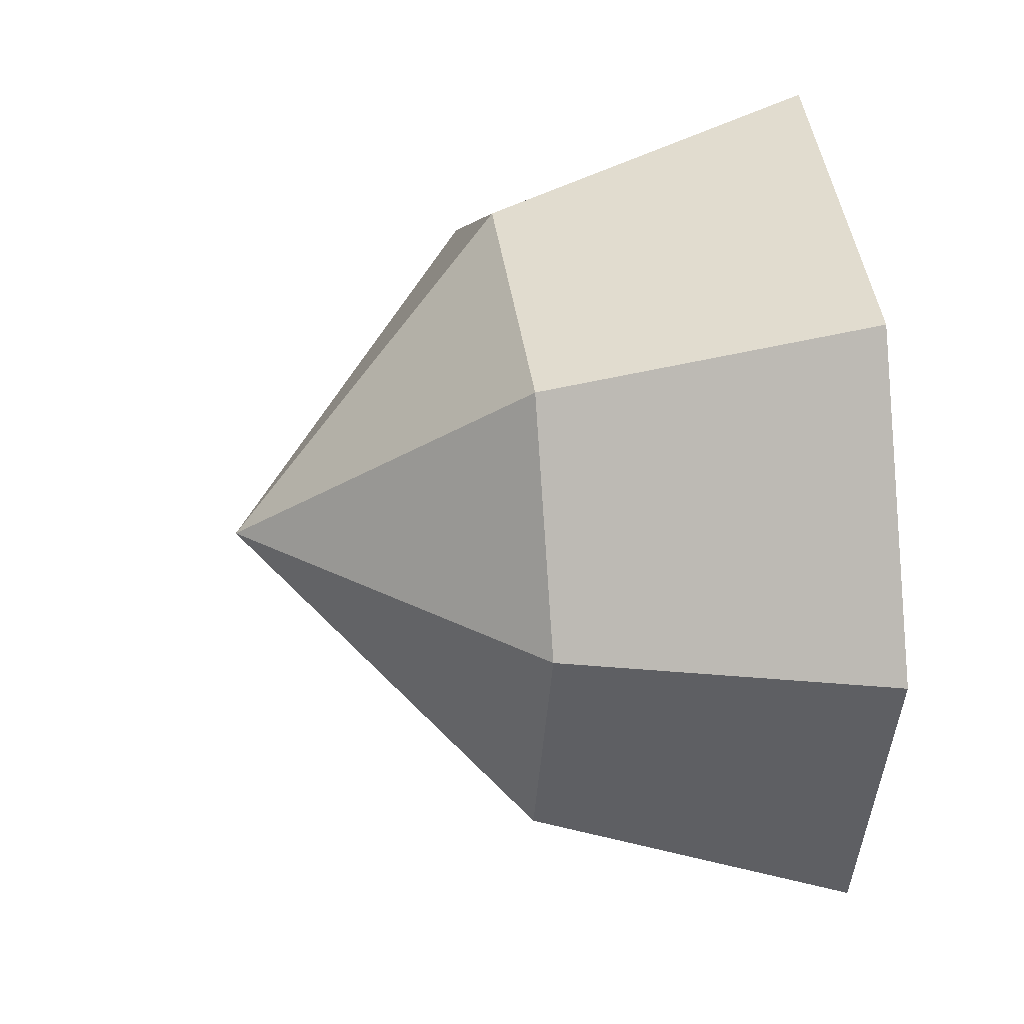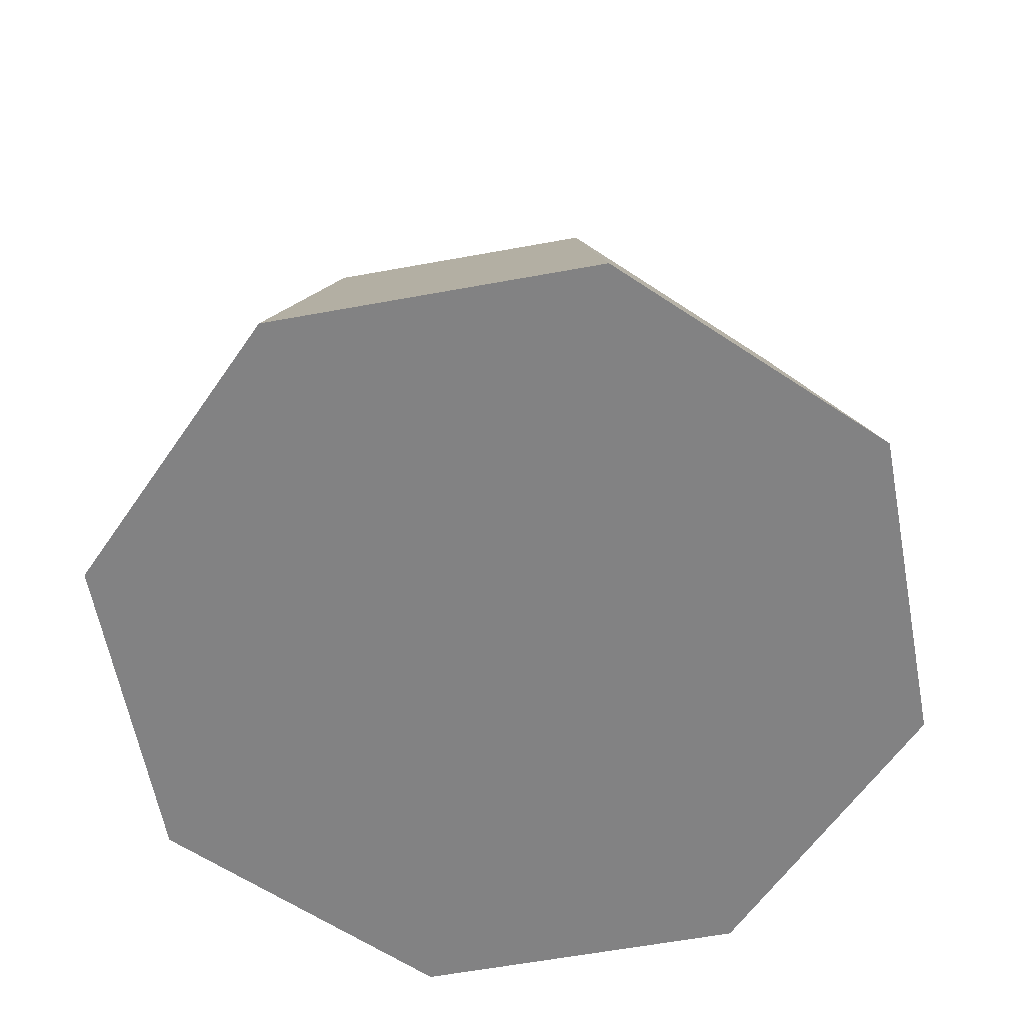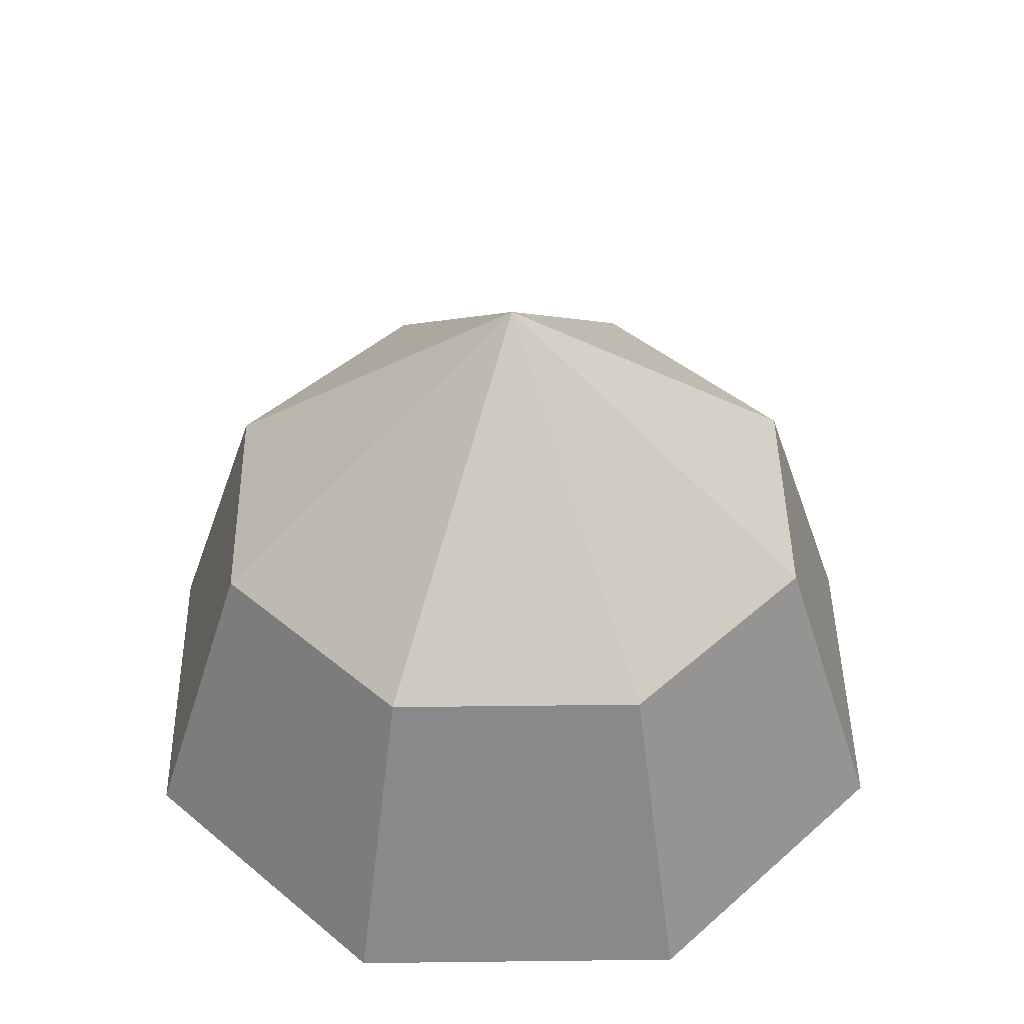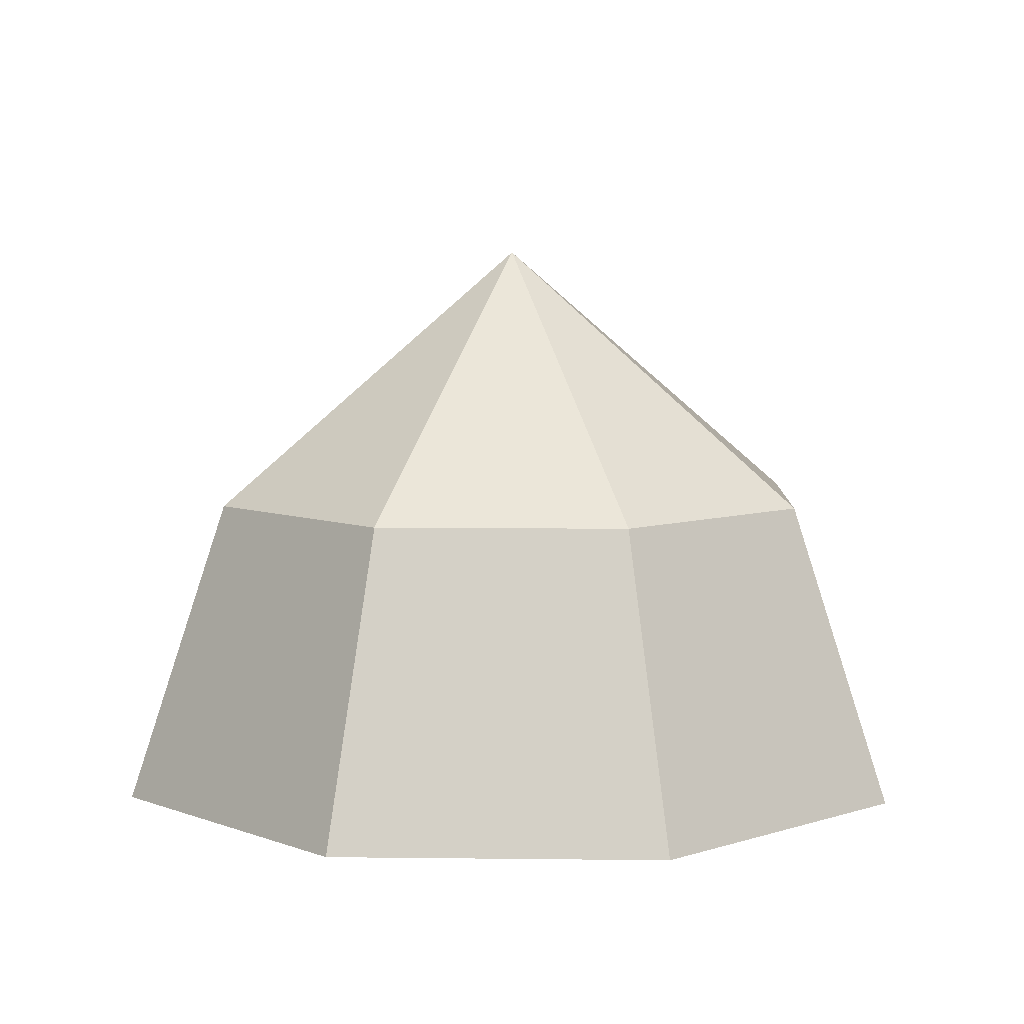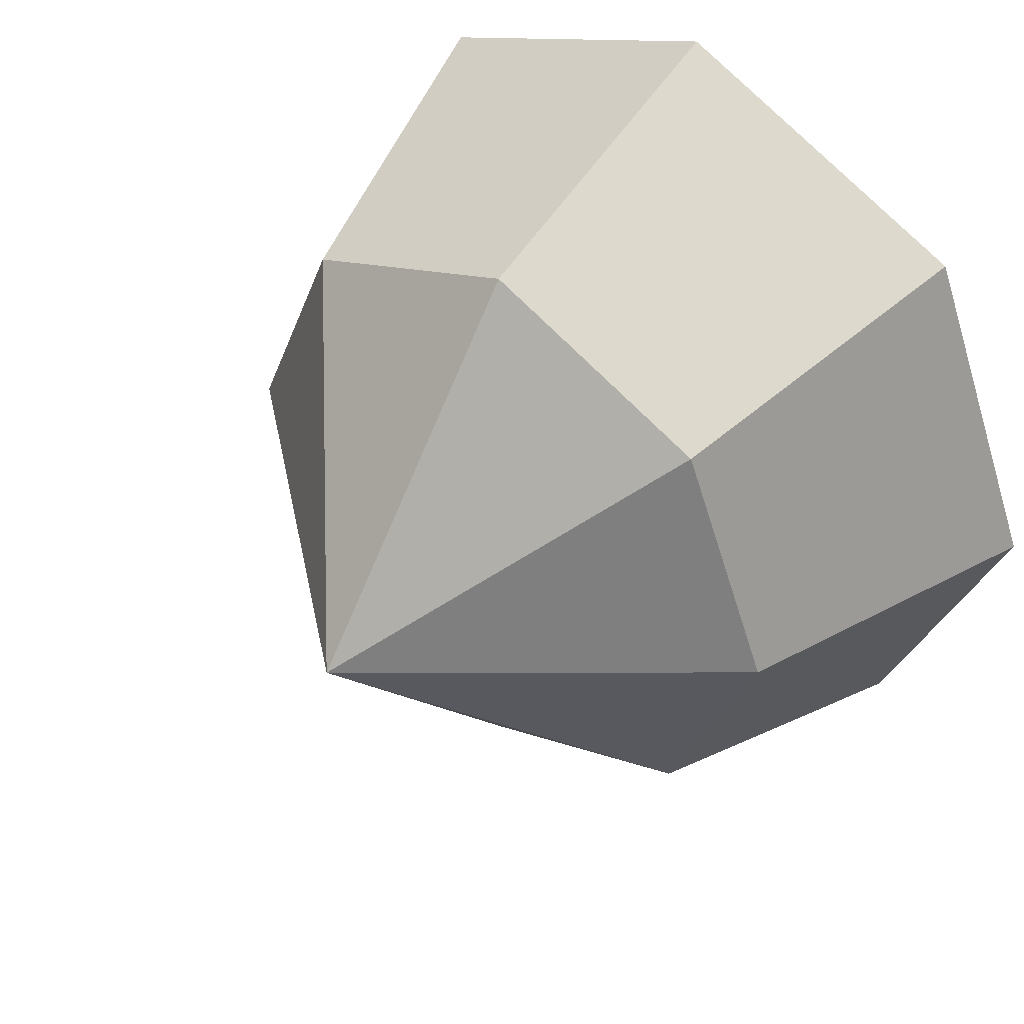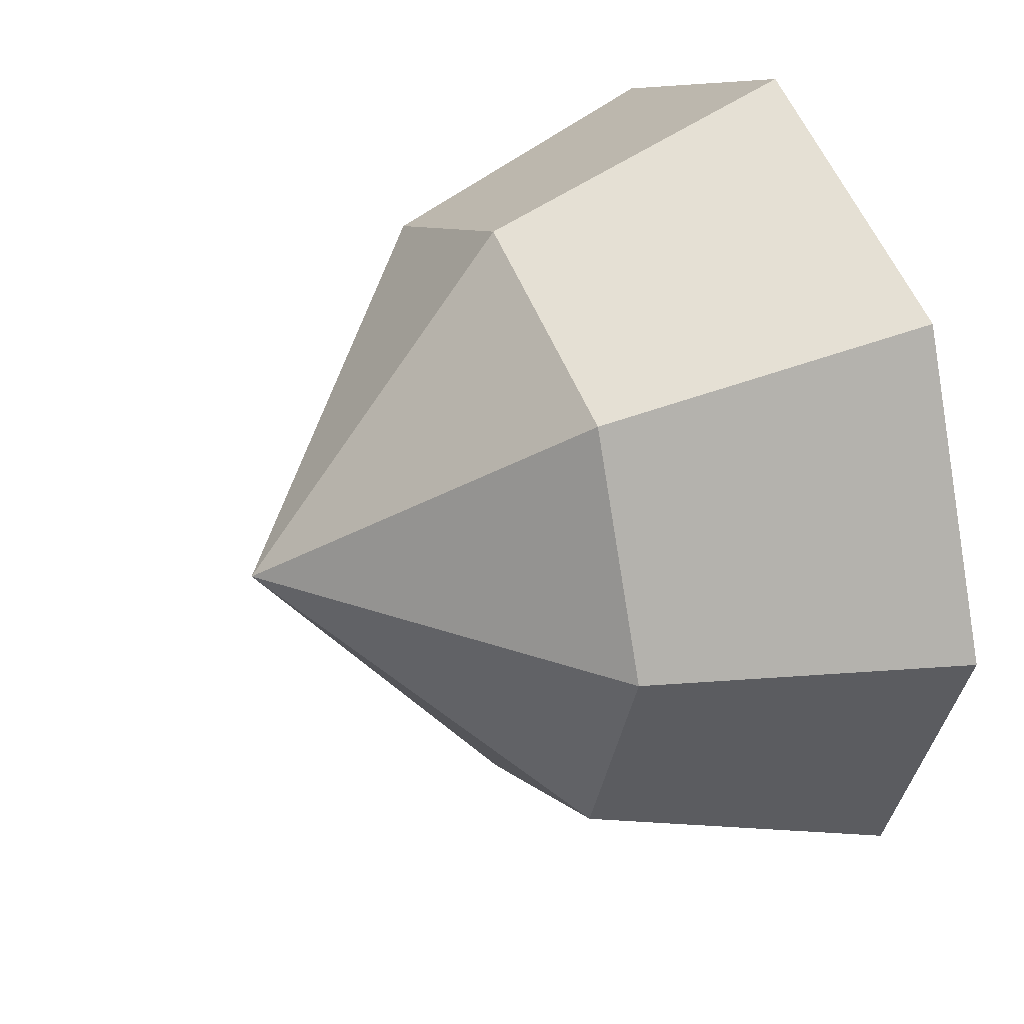
<metadata>
{"format":"obj","ext":"obj","renderer":"f3d","projection":"perspective","resolution":1024,"background":"white","views":[{"elev":25.4,"azim":-100.2,"up":"+Z"},{"elev":-60.8,"azim":123.1,"up":"+Y"},{"elev":44.3,"azim":156.7,"up":"+Y"},{"elev":6.8,"azim":69.5,"up":"+Y"},{"elev":45.0,"azim":-140.8,"up":"+Z"},{"elev":32.4,"azim":-114.8,"up":"+Z"}]}
</metadata>
<code>
o RocketCone
g Cone
v 0.5 -0.3329 0
v 0.3536 -0.3329 0.3536
v 0 -0.3329 0
v 0 -0.3329 0.5
v -0.3536 -0.3329 0.3536
v -0.5 -0.3329 -4.371e-08
v -0.3536 -0.3329 -0.3536
v 0 -0.3329 -0.5
v 0.3536 -0.3329 -0.3536
v 0 0.3329 0
v 0.2681 0.02312 0.2681
v 0.3791 0.02312 -6.564e-10
v 0.3536 -0.3329 0.3536
v 0.3791 0.02312 -6.564e-10
v 0.2681 0.02312 0.2681
v 0.5 -0.3329 0
v 0 0.3329 0
v 0 0.02312 0.3791
v 0.2681 0.02312 0.2681
v 0.3536 -0.3329 0.3536
v 0 0.02312 0.3791
v 0 -0.3329 0.5
v 0.2681 0.02312 0.2681
v 0 0.3329 0
v -0.2681 0.02312 0.2681
v 0 0.02312 0.3791
v 0 -0.3329 0.5
v -0.2681 0.02312 0.2681
v -0.3536 -0.3329 0.3536
v 0 0.02312 0.3791
v 0 0.3329 0
v -0.3791 0.02312 -3.38e-08
v -0.2681 0.02312 0.2681
v -0.2681 0.02312 0.2681
v -0.3791 0.02312 -3.38e-08
v -0.5 -0.3329 -4.371e-08
v -0.3536 -0.3329 0.3536
v 0 0.3329 0
v -0.2681 0.02312 -0.2681
v -0.3791 0.02312 -3.38e-08
v -0.3791 0.02312 -3.38e-08
v -0.2681 0.02312 -0.2681
v -0.3536 -0.3329 -0.3536
v -0.5 -0.3329 -4.371e-08
v 0 0.3329 0
v 0 0.02312 -0.3791
v -0.2681 0.02312 -0.2681
v 0 0.02312 -0.3791
v 0 -0.3329 -0.5
v -0.3536 -0.3329 -0.3536
v -0.2681 0.02312 -0.2681
v 0 0.3329 0
v 0.2681 0.02312 -0.2681
v 0 0.02312 -0.3791
v 0.2681 0.02312 -0.2681
v 0.3536 -0.3329 -0.3536
v 0 -0.3329 -0.5
v 0 0.02312 -0.3791
v 0 0.3329 0
v 0.3791 0.02312 -6.564e-10
v 0.2681 0.02312 -0.2681
v 0.3536 -0.3329 -0.3536
v 0.3791 0.02312 -6.564e-10
v 0.5 -0.3329 0
v 0.2681 0.02312 -0.2681
g Cone
f 1 2 3
f 2 4 3
f 4 5 3
f 5 6 3
f 6 7 3
f 7 8 3
f 8 9 3
f 9 1 3
f 10 11 12
f 13 14 15
f 13 16 14
f 17 18 19
f 20 21 22
f 20 23 21
f 24 25 26
f 27 28 29
f 27 30 28
f 31 32 33
f 34 35 36
f 37 34 36
f 38 39 40
f 41 42 43
f 44 41 43
f 45 46 47
f 48 49 50
f 51 48 50
f 52 53 54
f 55 56 57
f 58 55 57
f 59 60 61
f 62 63 64
f 62 65 63

</code>
